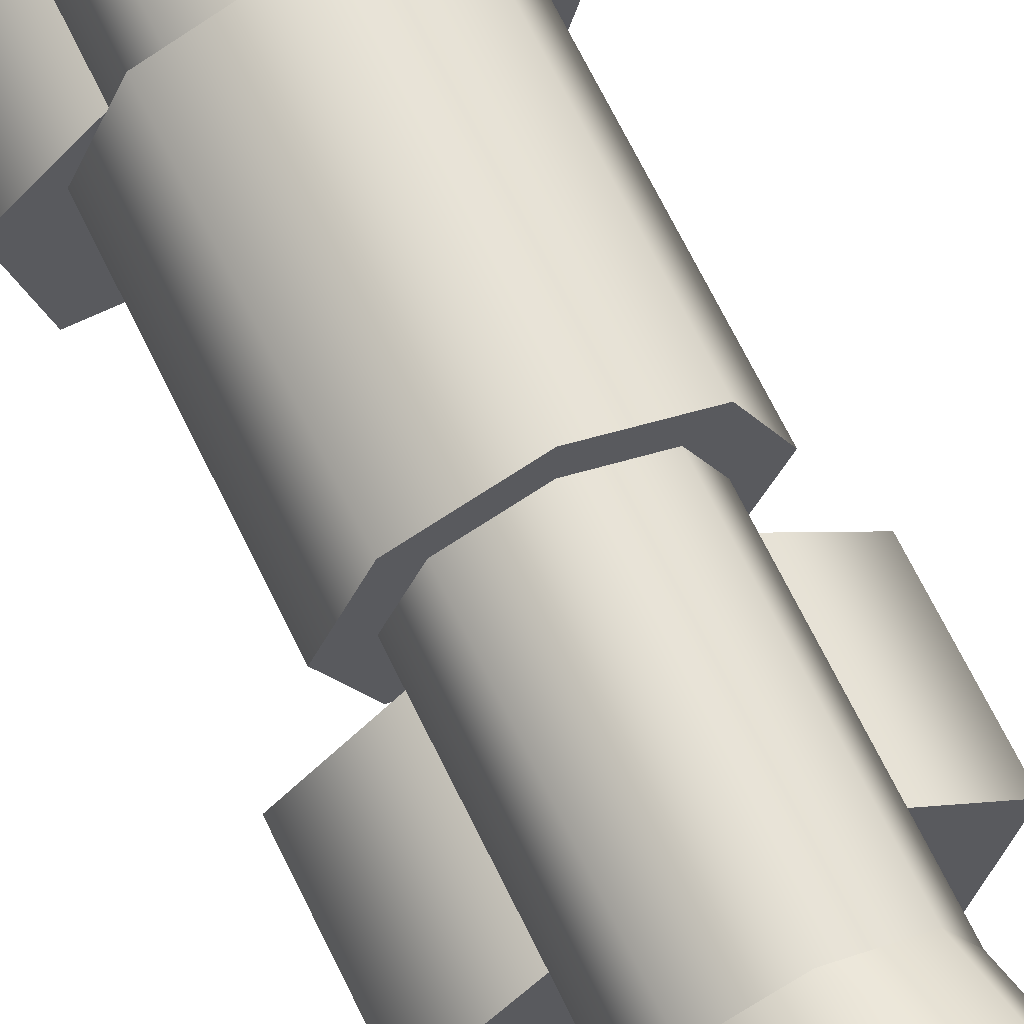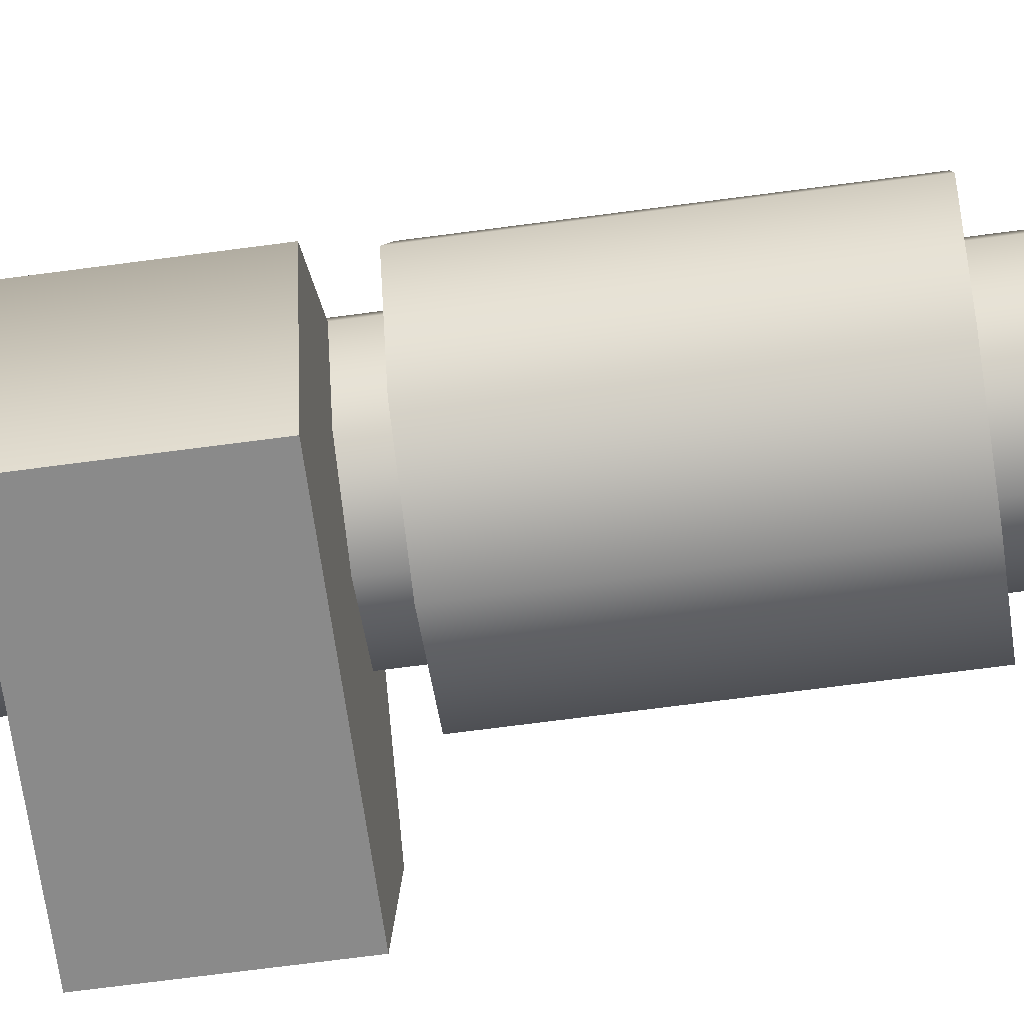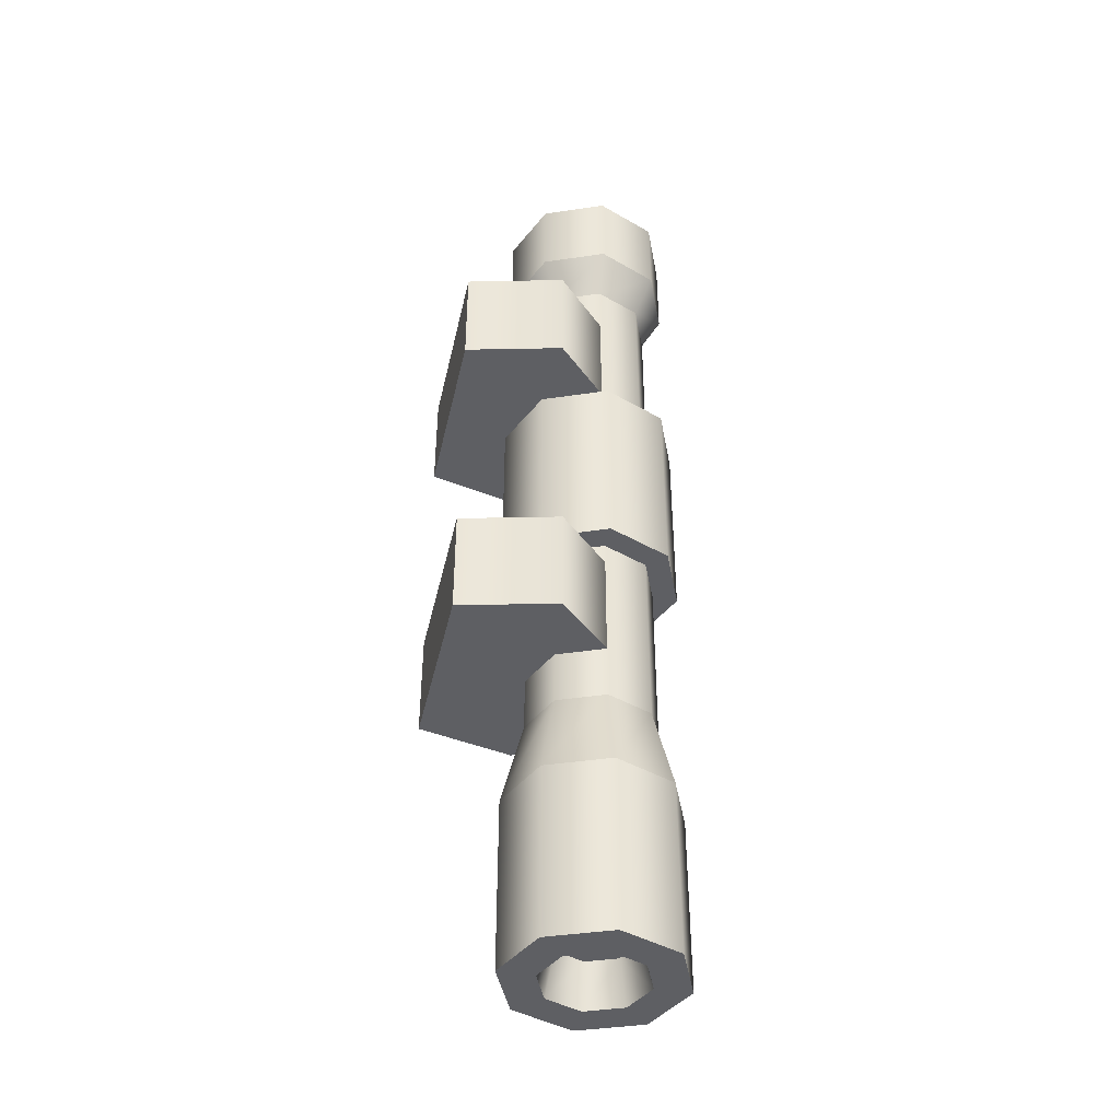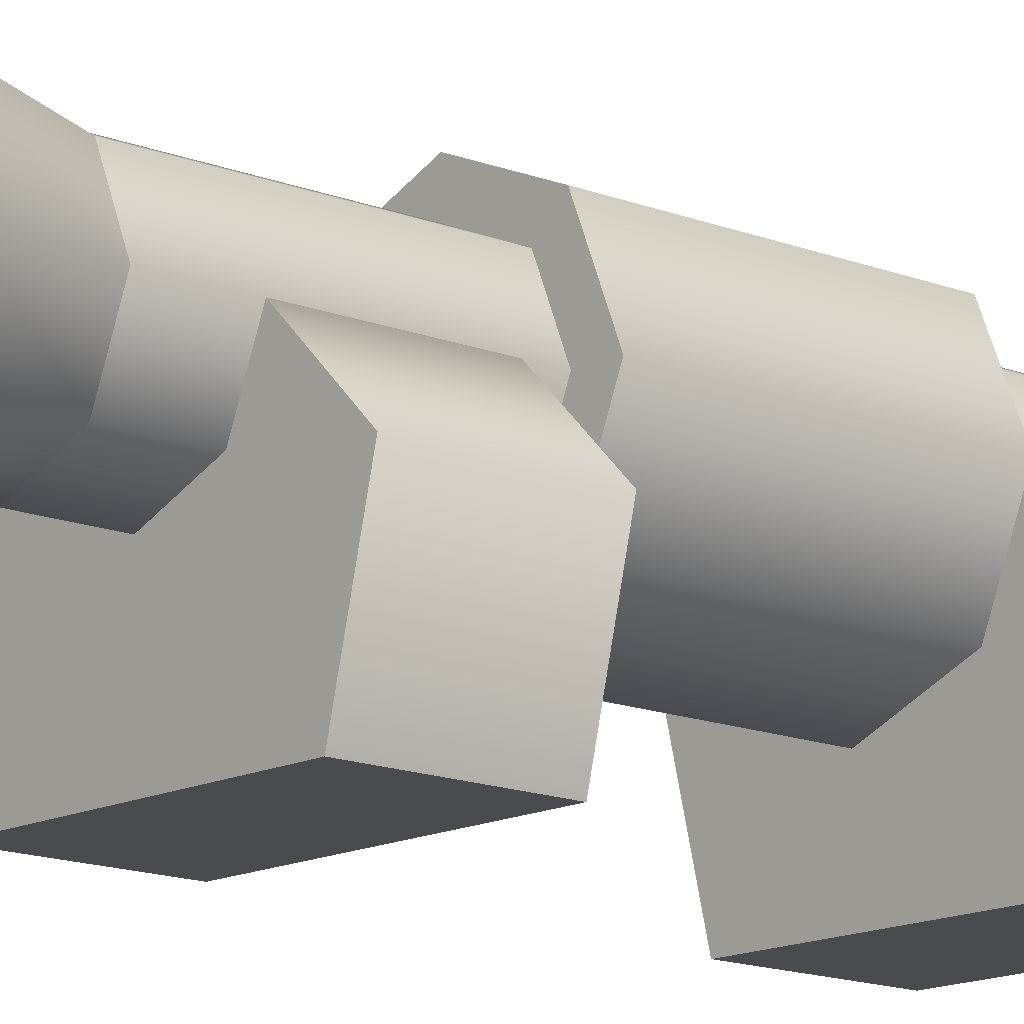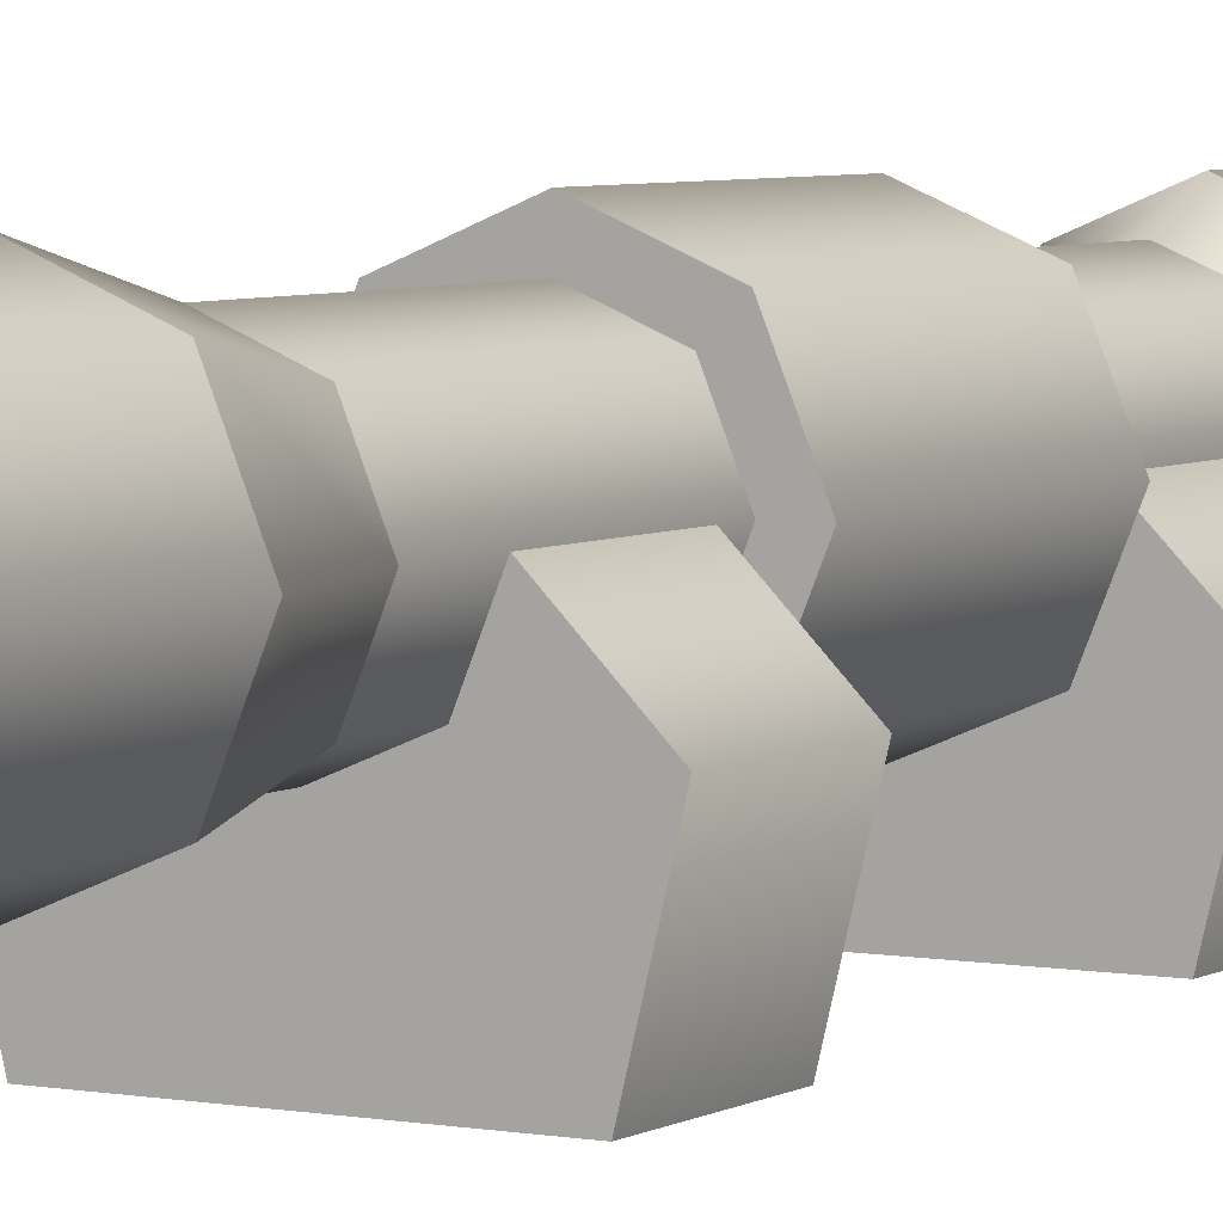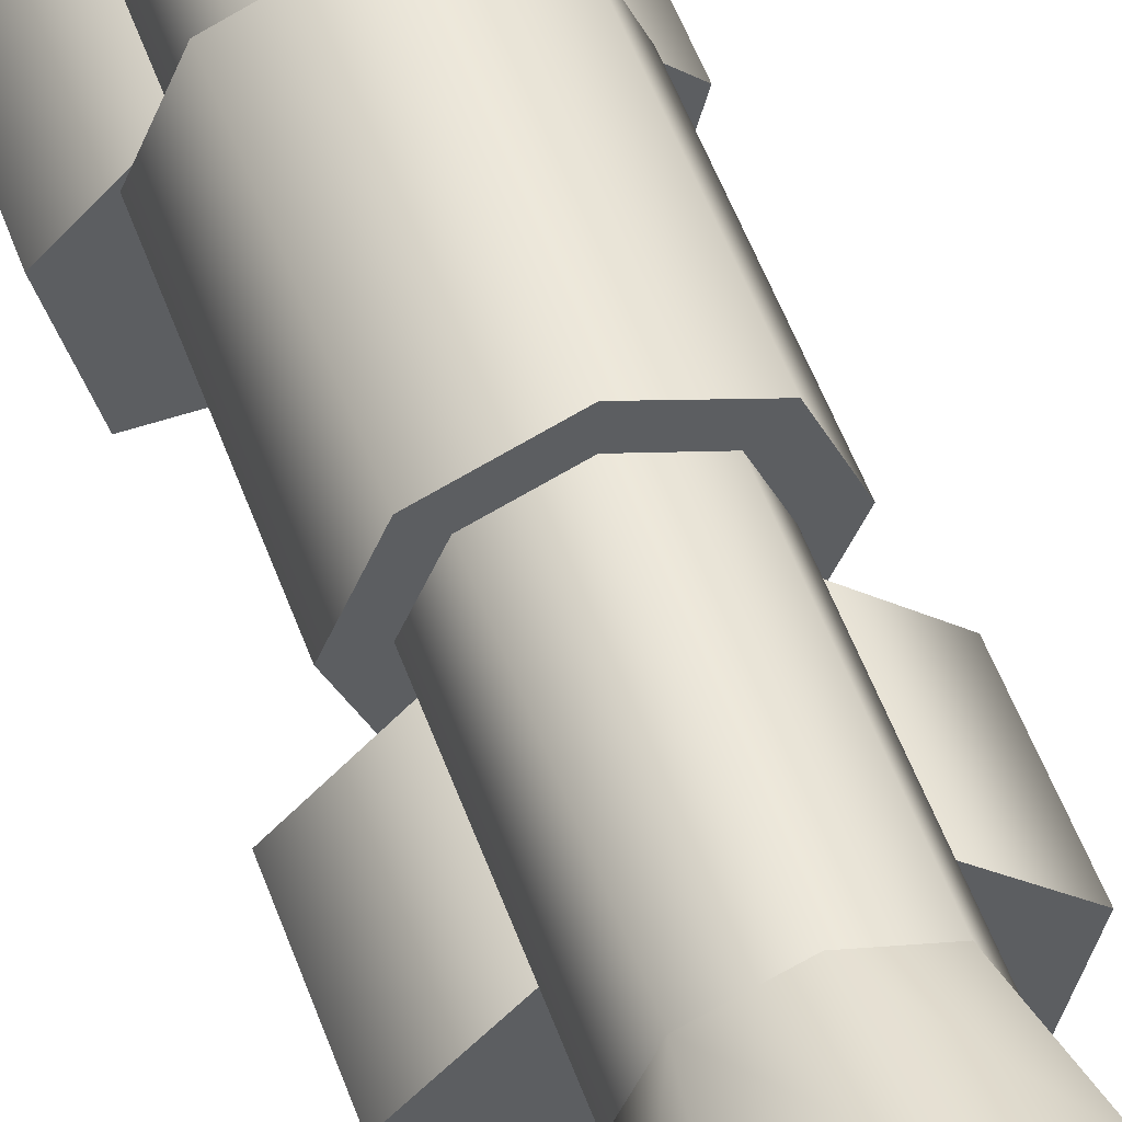
<metadata>
{"format":"obj","ext":"obj","renderer":"f3d","projection":"perspective","resolution":1024,"background":"white","views":[{"elev":66.8,"azim":154.3,"up":"+Y"},{"elev":-63.6,"azim":-82.1,"up":"+Y"},{"elev":-42.0,"azim":77.6,"up":"+Z"},{"elev":-13.9,"azim":-132.0,"up":"+Y"},{"elev":5.0,"azim":-149.6,"up":"+Y"},{"elev":53.9,"azim":160.3,"up":"+Y"}]}
</metadata>
<code>
g scope-large-b
v 0.005 0.03 -0.22 1 1 1
v 0.03328 0.04172 -0.22 1 1 1
v -0.02328 0.04172 -0.22 1 1 1
v 0.005 0.04624 -0.22 1 1 1
v -0.0118 0.0532 -0.22 1 1 1
v 0.0218 0.0532 -0.22 1 1 1
v -0.035 0.07 -0.22 1 1 1
v -0.01876 0.07 -0.22 1 1 1
v 0.045 0.07 -0.22 1 1 1
v 0.02876 0.07 -0.22 1 1 1
v 0.0218 0.0868 -0.22 1 1 1
v -0.02328 0.09828 -0.22 1 1 1
v 0.03328 0.09828 -0.22 1 1 1
v -0.0118 0.0868 -0.22 1 1 1
v 0.005 0.11 -0.22 1 1 1
v 0.005 0.09376 -0.22 1 1 1
v 0.03328 0.09828 -0.14 1 1 1
v 0.045 0.07 -0.14 1 1 1
v 0.005 0.11 -0.14 1 1 1
v -0.02328 0.09828 -0.14 1 1 1
v -0.035 0.07 -0.14 1 1 1
v -0.02328 0.04172 -0.14 1 1 1
v 0.005 0.03 -0.14 1 1 1
v 0.03328 0.04172 -0.14 1 1 1
v -0.01401 0.07 -0.2 1 1 1
v -0.008443 0.05656 -0.2 1 1 1
v 0.005 0.08901 -0.2 1 1 1
v -0.008443 0.08344 -0.2 1 1 1
v 0.01844 0.05656 -0.2 1 1 1
v 0.02401 0.07 -0.2 1 1 1
v 0.01844 0.08344 -0.2 1 1 1
v 0.005 0.05099 -0.2 1 1 1
v -0.02328 0.04172 0.18 1 1 1
v -0.035 0.07 0.18 1 1 1
v -0.02328 0.04172 0.22 1 1 1
v -0.035 0.07 0.22 1 1 1
v -0.008443 0.08344 0.2 1 1 1
v -0.01401 0.07 0.2 1 1 1
v -0.0118 0.0868 0.22 1 1 1
v -0.01876 0.07 0.22 1 1 1
v 0.02621 0.04879 -0.1 1 1 1
v 0.005 0.04 -0.1 1 1 1
v 0.02621 0.04879 0.16 1 1 1
v 0.005 0.04 0.16 1 1 1
v 0.005 0.1 -0.1 1 1 1
v 0.005 0.1 0.16 1 1 1
v -0.01621 0.09121 -0.1 1 1 1
v -0.01621 0.09121 0.16 1 1 1
v 0.005 0.09376 0.22 1 1 1
v 0.005 0.08901 0.2 1 1 1
v -0.008443 0.05656 0.2 1 1 1
v -0.0118 0.0532 0.22 1 1 1
v 0.02401 0.07 0.2 1 1 1
v 0.01844 0.08344 0.2 1 1 1
v 0.02876 0.07 0.22 1 1 1
v 0.0218 0.0868 0.22 1 1 1
v -0.02328 0.09828 0.18 1 1 1
v -0.02328 0.09828 0.22 1 1 1
v 0.005 0.03 0.22 1 1 1
v 0.03328 0.04172 0.22 1 1 1
v 0.005 0.04624 0.22 1 1 1
v 0.0218 0.0532 0.22 1 1 1
v 0.045 0.07 0.22 1 1 1
v 0.03328 0.09828 0.22 1 1 1
v 0.005 0.11 0.22 1 1 1
v 0.005 0.03 0.18 1 1 1
v 0.01844 0.05656 0.2 1 1 1
v 0.02621 0.09121 -0.1 1 1 1
v 0.035 0.07 -0.1 1 1 1
v 0.02621 0.09121 0.16 1 1 1
v 0.035 0.07 0.16 1 1 1
v -0.025 0.07 -0.1 1 1 1
v -0.025 0.07 0.16 1 1 1
v -0.01621 0.04879 0.16 1 1 1
v -0.01621 0.04879 -0.1 1 1 1
v 0.03328 0.09828 0.18 1 1 1
v 0.045 0.07 0.18 1 1 1
v 0.005 0.11 0.18 1 1 1
v 0.005 0.05099 0.2 1 1 1
v 0.03328 0.04172 0.18 1 1 1
v 0.005 0.0283 0.075 1 1 1
v -0.02449 0.04051 0.075 1 1 1
v 0.03449 0.04051 0.075 1 1 1
v 0.0467 0.07 0.075 1 1 1
v -0.0367 0.07 0.075 1 1 1
v 0.03449 0.09949 0.075 1 1 1
v -0.02449 0.09949 0.075 1 1 1
v 0.005 0.1117 0.075 1 1 1
v 0.005 0.0283 -0.015 1 1 1
v 0.03449 0.04051 -0.015 1 1 1
v -0.02449 0.04051 -0.015 1 1 1
v -0.0367 0.07 -0.015 1 1 1
v 0.0467 0.07 -0.015 1 1 1
v -0.02449 0.09949 -0.015 1 1 1
v 0.03449 0.09949 -0.015 1 1 1
v 0.005 0.1117 -0.015 1 1 1
v 0.049 4.512e-17 0.135 1 1 1
v 0.049 4.512e-17 0.085 1 1 1
v -0.039 4.512e-17 0.135 1 1 1
v -0.039 4.512e-17 0.085 1 1 1
v 0.035 0.07 0.085 1 1 1
v 0.035 0.07 0.135 1 1 1
v -0.025 0.07 0.085 1 1 1
v -0.025 0.07 0.135 1 1 1
v 0.06 0.045 0.085 1 1 1
v 0.06 0.045 0.135 1 1 1
v -0.05 0.045 0.085 1 1 1
v -0.05 0.045 0.135 1 1 1
v 0.049 0 -0.025 1 1 1
v 0.049 0 -0.075 1 1 1
v -0.039 0 -0.025 1 1 1
v -0.039 0 -0.075 1 1 1
v 0.035 0.07 -0.075 1 1 1
v 0.035 0.07 -0.025 1 1 1
v -0.025 0.07 -0.075 1 1 1
v -0.025 0.07 -0.025 1 1 1
v 0.06 0.045 -0.075 1 1 1
v 0.06 0.045 -0.025 1 1 1
v -0.05 0.045 -0.075 1 1 1
v -0.05 0.045 -0.025 1 1 1
f 3 2 1
f 2 3 4
f 4 3 5
f 6 2 4
f 5 3 7
f 5 7 8
f 2 6 9
f 9 6 10
f 9 10 11
f 8 7 12
f 9 11 13
f 8 12 14
f 13 12 15
f 13 11 16
f 14 12 16
f 16 12 13
f 17 9 13
f 9 17 18
f 15 17 13
f 17 15 19
f 12 19 15
f 19 12 20
f 21 12 7
f 12 21 20
f 22 7 3
f 7 22 21
f 22 1 23
f 1 22 3
f 23 2 24
f 2 23 1
f 18 2 9
f 2 18 24
f 25 5 8
f 5 25 26
f 28 16 27
f 16 28 14
f 29 10 6
f 10 29 30
f 31 16 11
f 16 31 27
f 30 11 10
f 11 30 31
f 4 29 6
f 29 4 32
f 28 8 14
f 8 28 25
f 5 32 4
f 32 5 26
f 35 34 33
f 34 35 36
f 39 38 37
f 38 39 40
f 43 42 41
f 42 43 44
f 47 46 45
f 46 47 48
f 39 50 49
f 50 39 37
f 40 51 38
f 51 40 52
f 55 54 53
f 54 55 56
f 36 57 34
f 57 36 58
f 60 35 59
f 35 60 61
f 61 60 62
f 52 35 61
f 62 60 63
f 62 63 55
f 35 52 36
f 36 52 40
f 36 40 39
f 55 63 64
f 36 39 58
f 55 64 56
f 58 64 65
f 58 39 49
f 56 64 49
f 49 64 58
f 35 66 59
f 66 35 33
f 62 53 67
f 53 62 55
f 49 54 56
f 54 49 50
f 70 69 68
f 69 70 71
f 71 41 69
f 41 71 43
f 73 47 72
f 47 73 48
f 74 42 44
f 42 74 75
f 64 77 76
f 77 64 63
f 74 72 75
f 72 74 73
f 45 70 68
f 70 45 46
f 57 65 78
f 65 57 58
f 67 61 62
f 61 67 79
f 59 80 60
f 80 59 66
f 78 64 76
f 64 78 65
f 51 61 79
f 61 51 52
f 63 80 77
f 80 63 60
f 83 82 81
f 82 83 84
f 82 84 85
f 85 84 86
f 85 86 87
f 87 86 88
f 91 90 89
f 90 91 92
f 90 92 93
f 93 92 94
f 93 94 95
f 95 94 96
f 94 88 96
f 88 94 87
f 85 94 92
f 94 85 87
f 82 92 91
f 92 82 85
f 82 89 81
f 89 82 91
f 81 90 83
f 90 81 89
f 84 90 93
f 90 84 83
f 86 93 95
f 93 86 84
f 96 86 95
f 86 96 88
f 68 18 17
f 18 68 69
f 19 68 17
f 68 19 45
f 72 20 21
f 20 72 47
f 75 21 22
f 21 75 72
f 20 45 19
f 45 20 47
f 75 23 42
f 23 75 22
f 69 24 18
f 24 69 41
f 41 23 24
f 23 41 42
f 77 43 71
f 43 77 80
f 76 71 70
f 71 76 77
f 70 78 76
f 78 70 46
f 33 44 66
f 44 33 74
f 48 78 46
f 78 48 57
f 34 48 73
f 48 34 57
f 33 73 74
f 73 33 34
f 66 43 80
f 43 66 44
f 99 98 97
f 98 99 100
f 103 102 101
f 102 103 104
f 101 106 105
f 106 101 102
f 107 104 103
f 104 107 108
f 106 99 97
f 99 106 108
f 108 106 102
f 108 102 104
f 106 98 105
f 98 106 97
f 107 98 100
f 98 107 105
f 105 107 103
f 105 103 101
f 99 107 100
f 107 99 108
f 111 110 109
f 110 111 112
f 115 114 113
f 114 115 116
f 113 118 117
f 118 113 114
f 119 116 115
f 116 119 120
f 118 110 117
f 110 118 109
f 119 110 112
f 110 119 117
f 117 119 115
f 117 115 113
f 111 119 112
f 119 111 120
f 118 111 109
f 111 118 120
f 120 118 114
f 120 114 116
f 26 29 32
f 29 26 25
f 29 25 30
f 30 25 28
f 30 28 31
f 31 28 27
f 67 51 79
f 51 67 53
f 51 53 38
f 38 53 54
f 38 54 37
f 37 54 50
g scope-large-b
f 3 2 1
f 2 3 4
f 4 3 5
f 6 2 4
f 5 3 7
f 5 7 8
f 2 6 9
f 9 6 10
f 9 10 11
f 8 7 12
f 9 11 13
f 8 12 14
f 13 12 15
f 13 11 16
f 14 12 16
f 16 12 13
f 17 9 13
f 9 17 18
f 15 17 13
f 17 15 19
f 12 19 15
f 19 12 20
f 21 12 7
f 12 21 20
f 22 7 3
f 7 22 21
f 22 1 23
f 1 22 3
f 23 2 24
f 2 23 1
f 18 2 9
f 2 18 24
f 25 5 8
f 5 25 26
f 28 16 27
f 16 28 14
f 29 10 6
f 10 29 30
f 31 16 11
f 16 31 27
f 30 11 10
f 11 30 31
f 4 29 6
f 29 4 32
f 28 8 14
f 8 28 25
f 5 32 4
f 32 5 26
f 35 34 33
f 34 35 36
f 39 38 37
f 38 39 40
f 43 42 41
f 42 43 44
f 47 46 45
f 46 47 48
f 39 50 49
f 50 39 37
f 40 51 38
f 51 40 52
f 55 54 53
f 54 55 56
f 36 57 34
f 57 36 58
f 60 35 59
f 35 60 61
f 61 60 62
f 52 35 61
f 62 60 63
f 62 63 55
f 35 52 36
f 36 52 40
f 36 40 39
f 55 63 64
f 36 39 58
f 55 64 56
f 58 64 65
f 58 39 49
f 56 64 49
f 49 64 58
f 35 66 59
f 66 35 33
f 62 53 67
f 53 62 55
f 49 54 56
f 54 49 50
f 70 69 68
f 69 70 71
f 71 41 69
f 41 71 43
f 73 47 72
f 47 73 48
f 74 42 44
f 42 74 75
f 64 77 76
f 77 64 63
f 74 72 75
f 72 74 73
f 45 70 68
f 70 45 46
f 57 65 78
f 65 57 58
f 67 61 62
f 61 67 79
f 59 80 60
f 80 59 66
f 78 64 76
f 64 78 65
f 51 61 79
f 61 51 52
f 63 80 77
f 80 63 60
f 83 82 81
f 82 83 84
f 82 84 85
f 85 84 86
f 85 86 87
f 87 86 88
f 91 90 89
f 90 91 92
f 90 92 93
f 93 92 94
f 93 94 95
f 95 94 96
f 94 88 96
f 88 94 87
f 85 94 92
f 94 85 87
f 82 92 91
f 92 82 85
f 82 89 81
f 89 82 91
f 81 90 83
f 90 81 89
f 84 90 93
f 90 84 83
f 86 93 95
f 93 86 84
f 96 86 95
f 86 96 88
f 68 18 17
f 18 68 69
f 19 68 17
f 68 19 45
f 72 20 21
f 20 72 47
f 75 21 22
f 21 75 72
f 20 45 19
f 45 20 47
f 75 23 42
f 23 75 22
f 69 24 18
f 24 69 41
f 41 23 24
f 23 41 42
f 77 43 71
f 43 77 80
f 76 71 70
f 71 76 77
f 70 78 76
f 78 70 46
f 33 44 66
f 44 33 74
f 48 78 46
f 78 48 57
f 34 48 73
f 48 34 57
f 33 73 74
f 73 33 34
f 66 43 80
f 43 66 44
f 99 98 97
f 98 99 100
f 103 102 101
f 102 103 104
f 101 106 105
f 106 101 102
f 107 104 103
f 104 107 108
f 106 99 97
f 99 106 108
f 108 106 102
f 108 102 104
f 106 98 105
f 98 106 97
f 107 98 100
f 98 107 105
f 105 107 103
f 105 103 101
f 99 107 100
f 107 99 108
f 111 110 109
f 110 111 112
f 115 114 113
f 114 115 116
f 113 118 117
f 118 113 114
f 119 116 115
f 116 119 120
f 118 110 117
f 110 118 109
f 119 110 112
f 110 119 117
f 117 119 115
f 117 115 113
f 111 119 112
f 119 111 120
f 118 111 109
f 111 118 120
f 120 118 114
f 120 114 116
f 26 29 32
f 29 26 25
f 29 25 30
f 30 25 28
f 30 28 31
f 31 28 27
f 67 51 79
f 51 67 53
f 51 53 38
f 38 53 54
f 38 54 37
f 37 54 50

</code>
